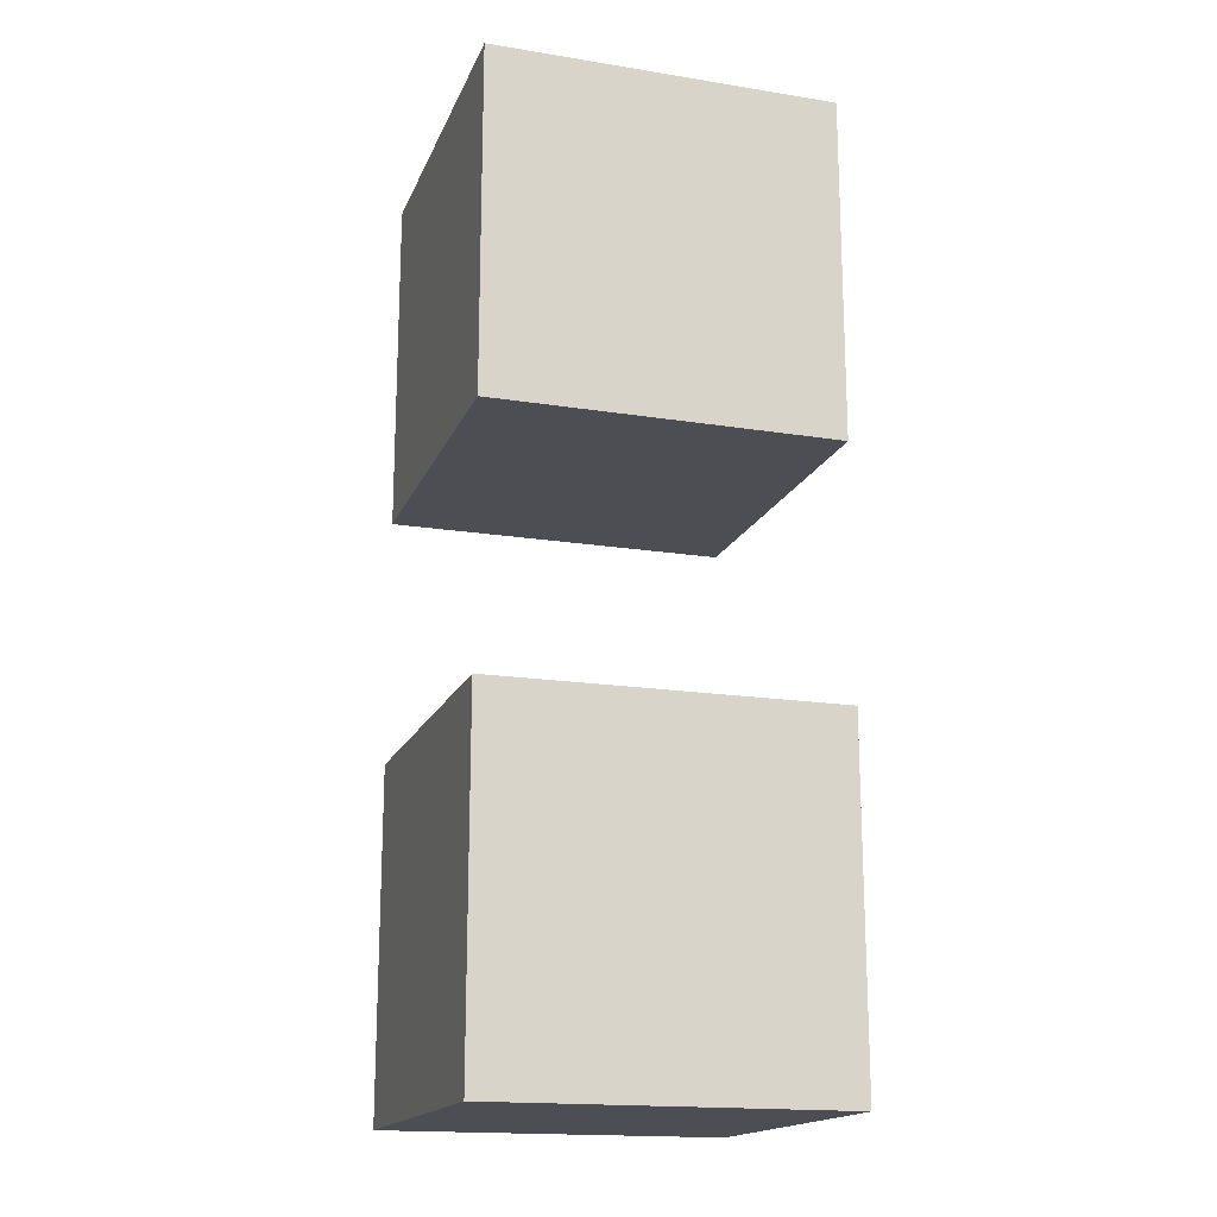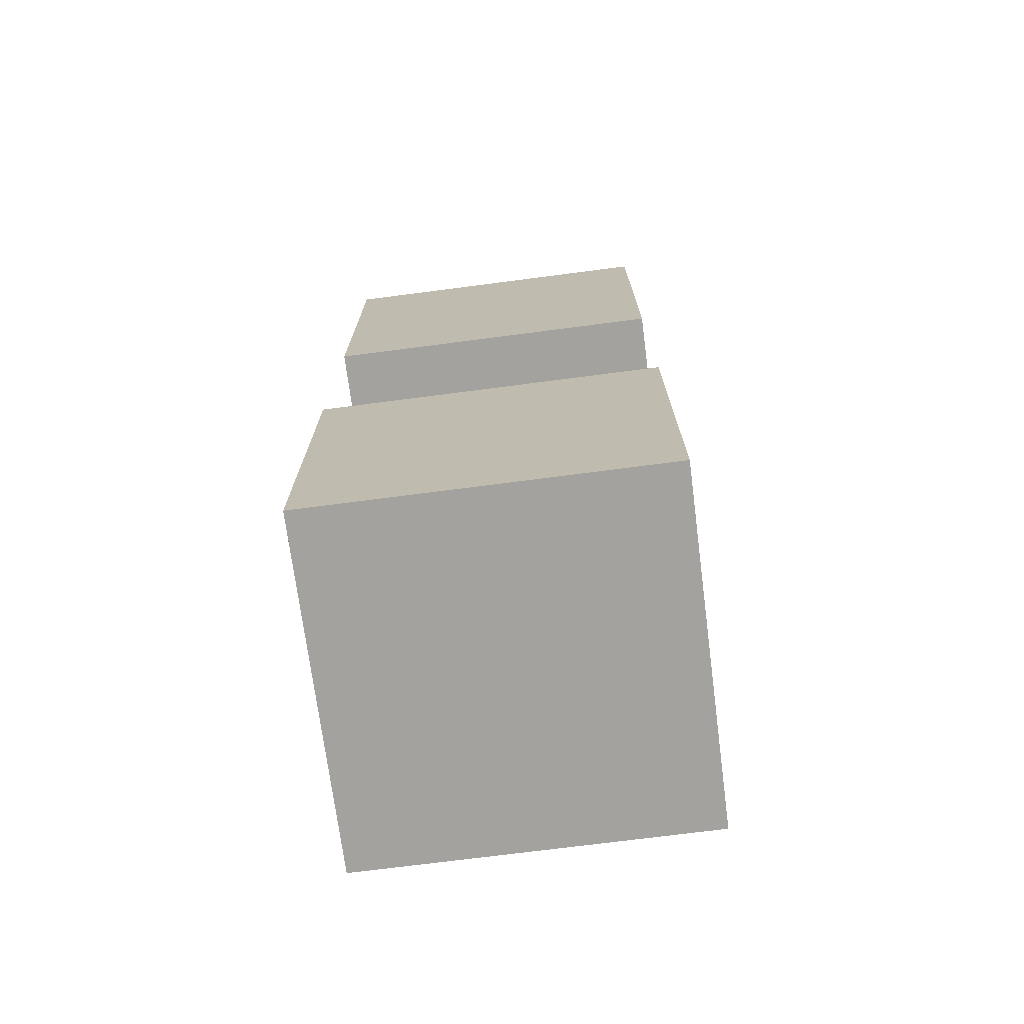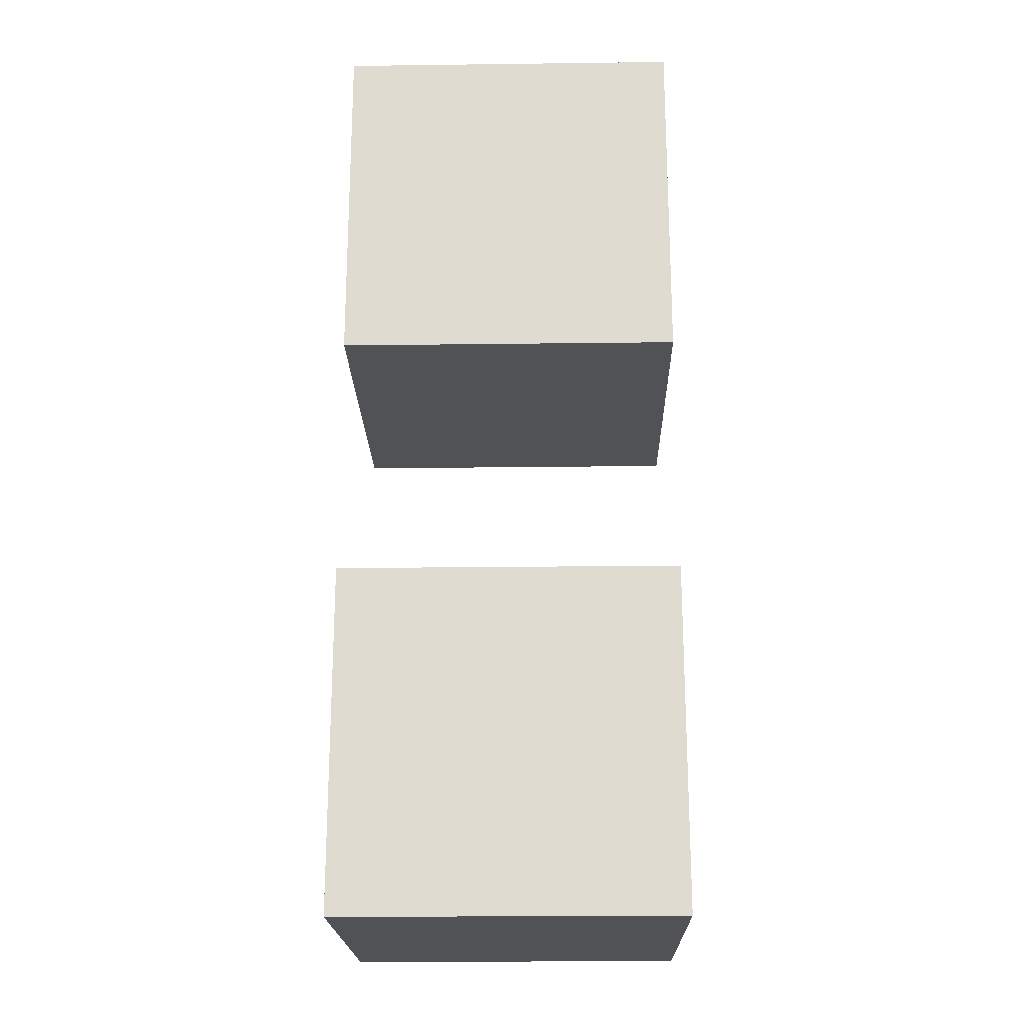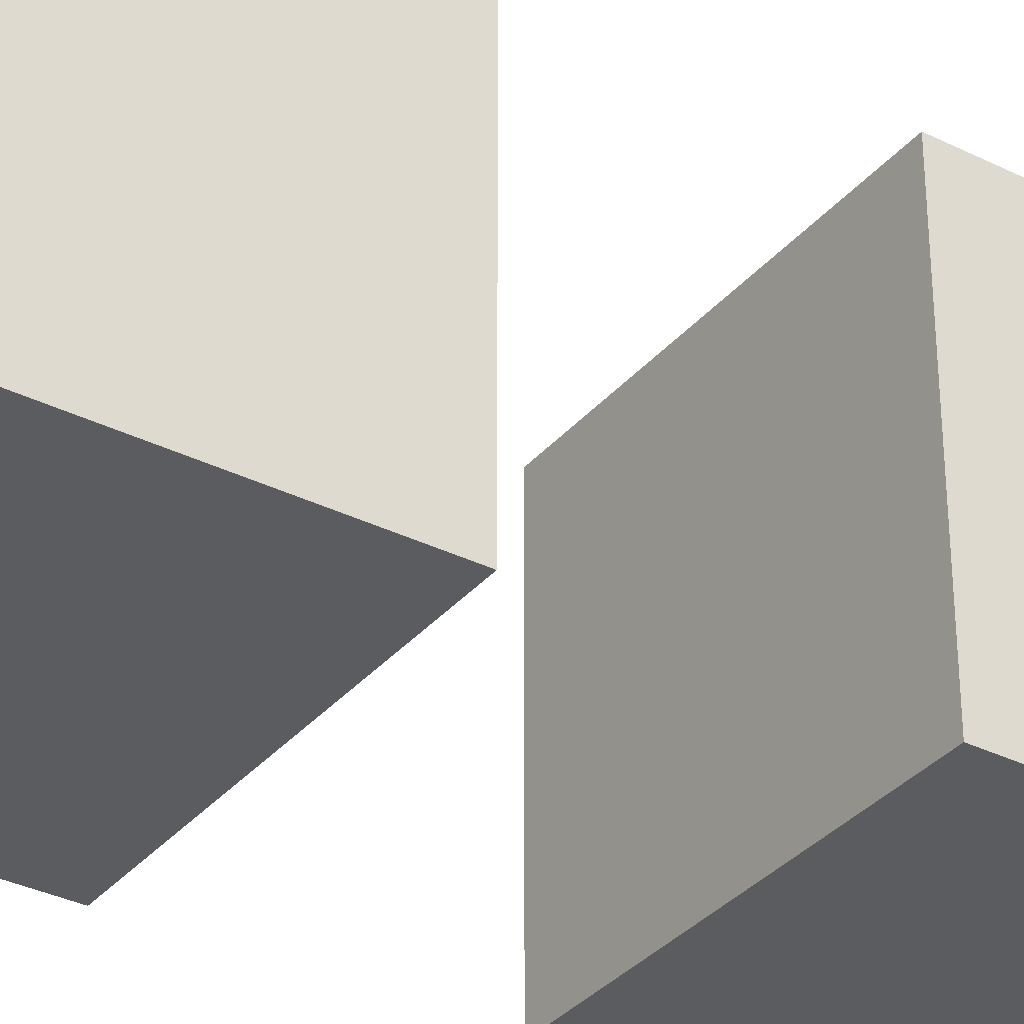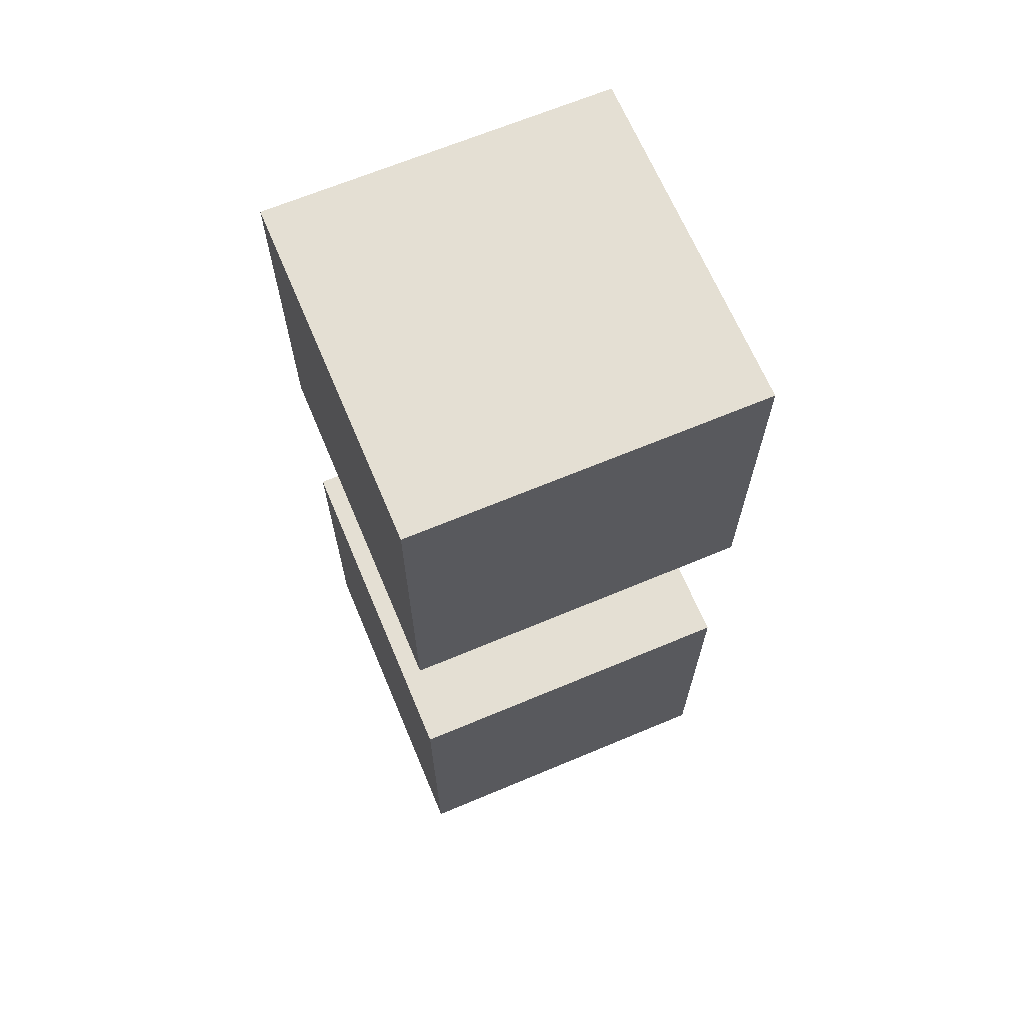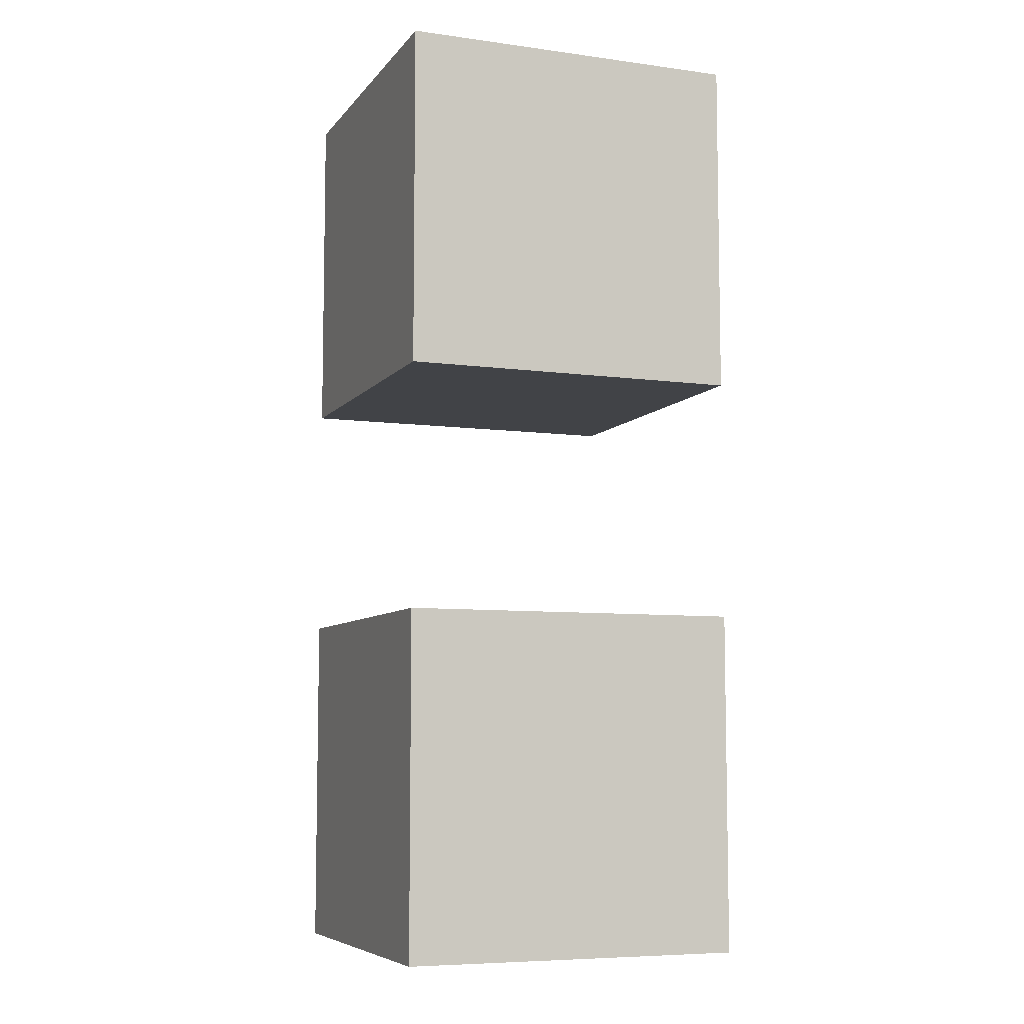
<metadata>
{"format":"obj","ext":"obj","renderer":"f3d","projection":"perspective","resolution":1024,"background":"white","views":[{"elev":-17.3,"azim":-107.6,"up":"+Y"},{"elev":-72.5,"azim":7.4,"up":"+Y"},{"elev":-20.6,"azim":91.3,"up":"+Y"},{"elev":-34.1,"azim":56.1,"up":"+Z"},{"elev":66.8,"azim":-22.8,"up":"+Y"},{"elev":-7.3,"azim":158.9,"up":"+Y"}]}
</metadata>
<code>
o Cube.001
v 1 1 -4.815
v 1 -1 -4.815
v 1 1 -2.815
v 1 -1 -2.815
v -1 1 -4.815
v -1 -1 -4.815
v -1 1 -2.815
v -1 -1 -2.815
v 1 4.432 -4.815
v 1 2.432 -4.815
v 1 4.432 -2.815
v 1 2.432 -2.815
v -1 4.432 -4.815
v -1 2.432 -4.815
v -1 4.432 -2.815
v -1 2.432 -2.815
f 5 3 1
f 3 8 4
f 7 6 8
f 2 8 6
f 1 4 2
f 5 2 6
f 5 7 3
f 3 7 8
f 7 5 6
f 2 4 8
f 1 3 4
f 5 1 2
f 13 11 9
f 11 16 12
f 15 14 16
f 10 16 14
f 9 12 10
f 13 10 14
f 13 15 11
f 11 15 16
f 15 13 14
f 10 12 16
f 9 11 12
f 13 9 10

</code>
